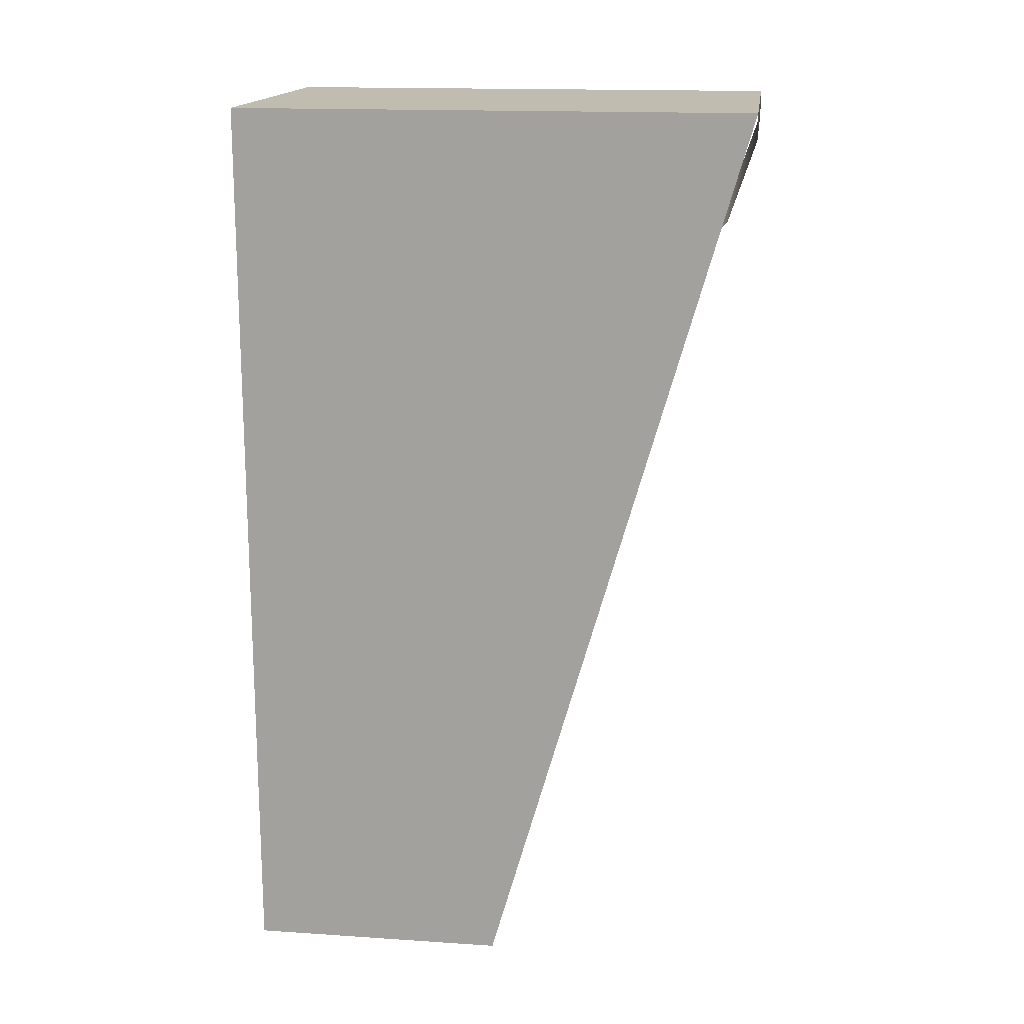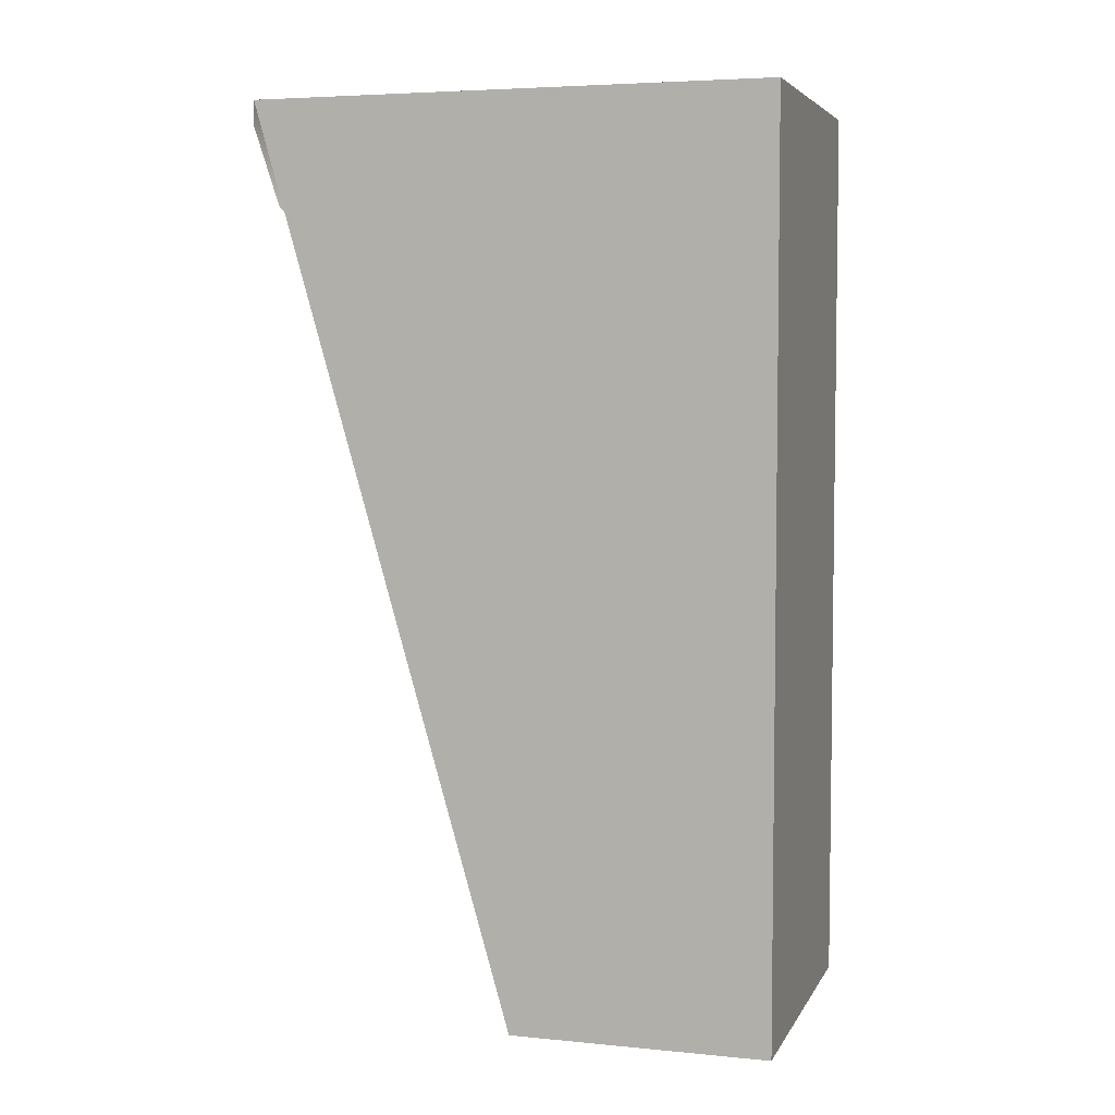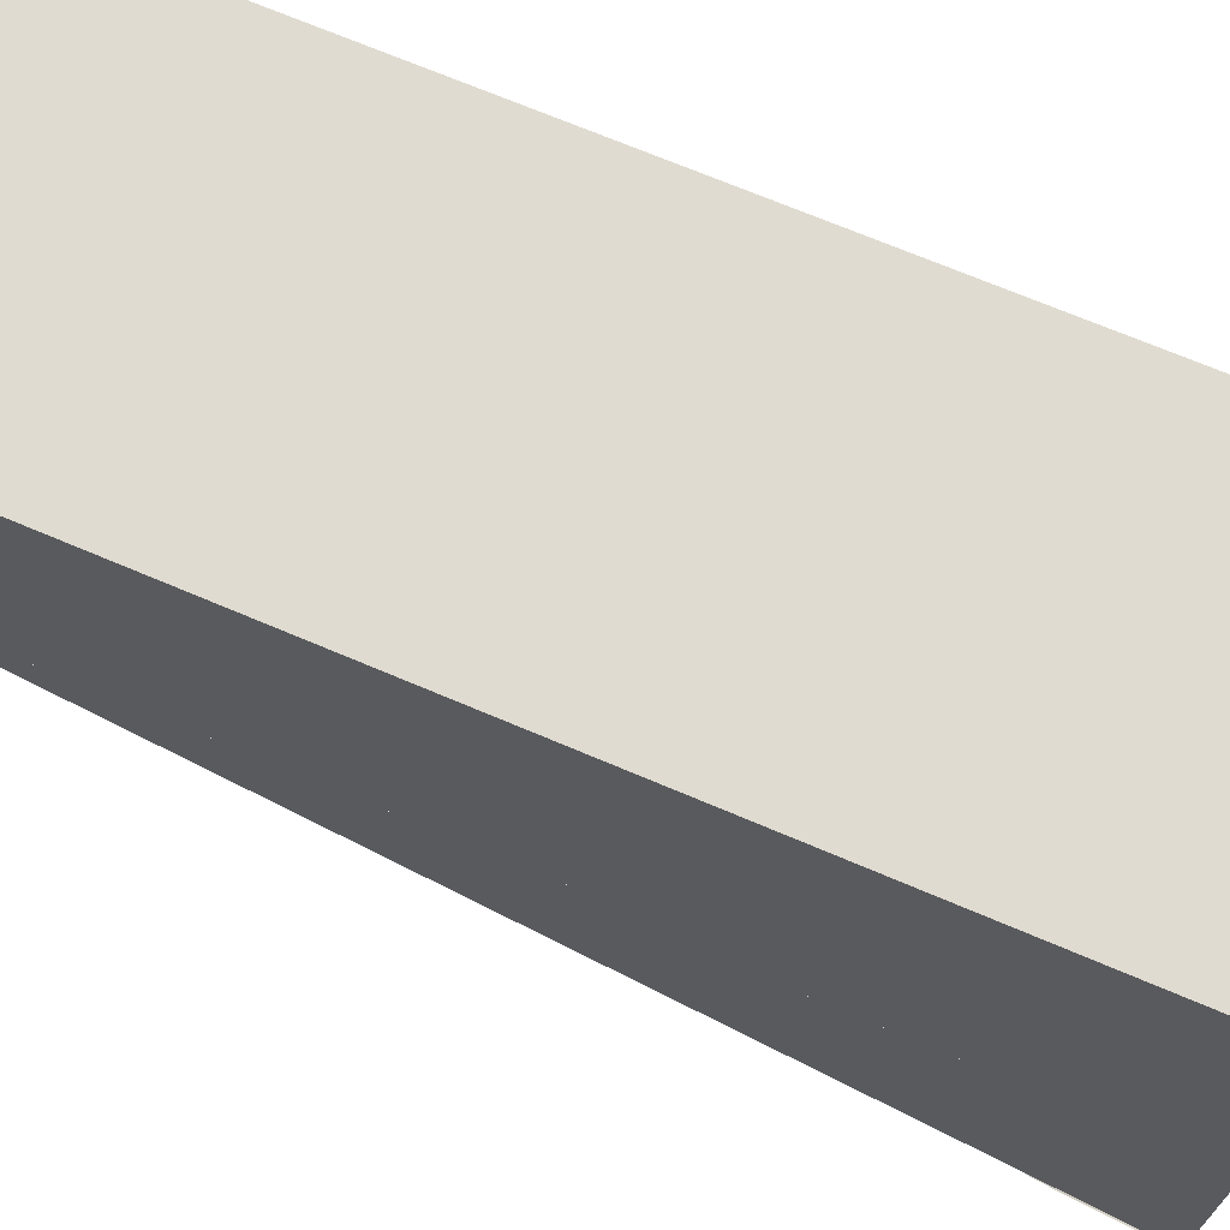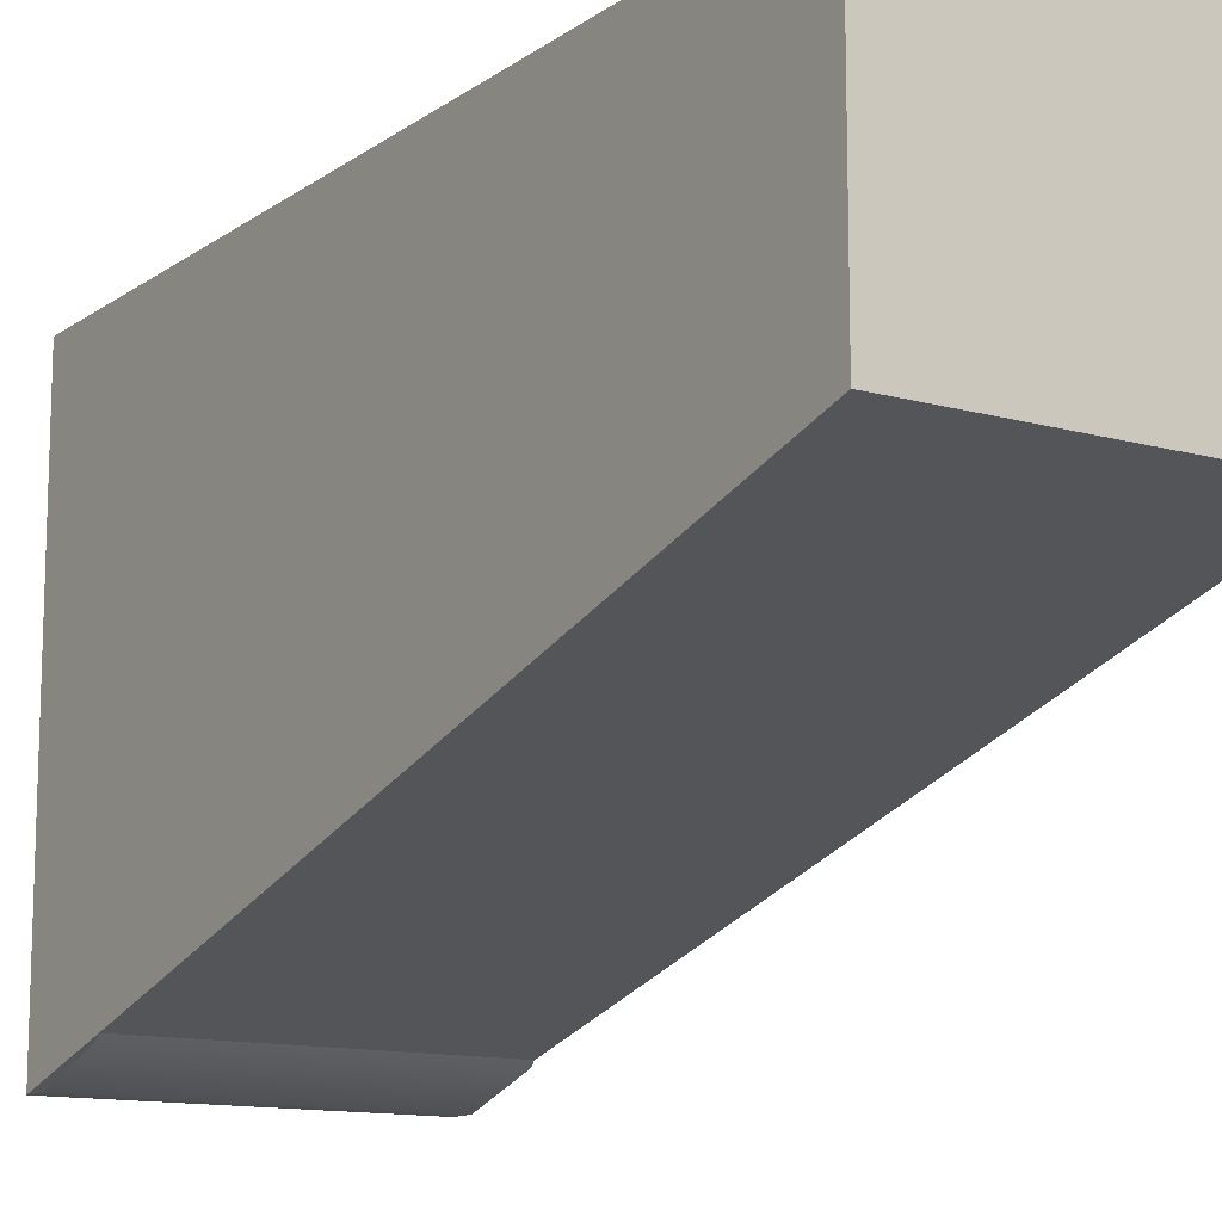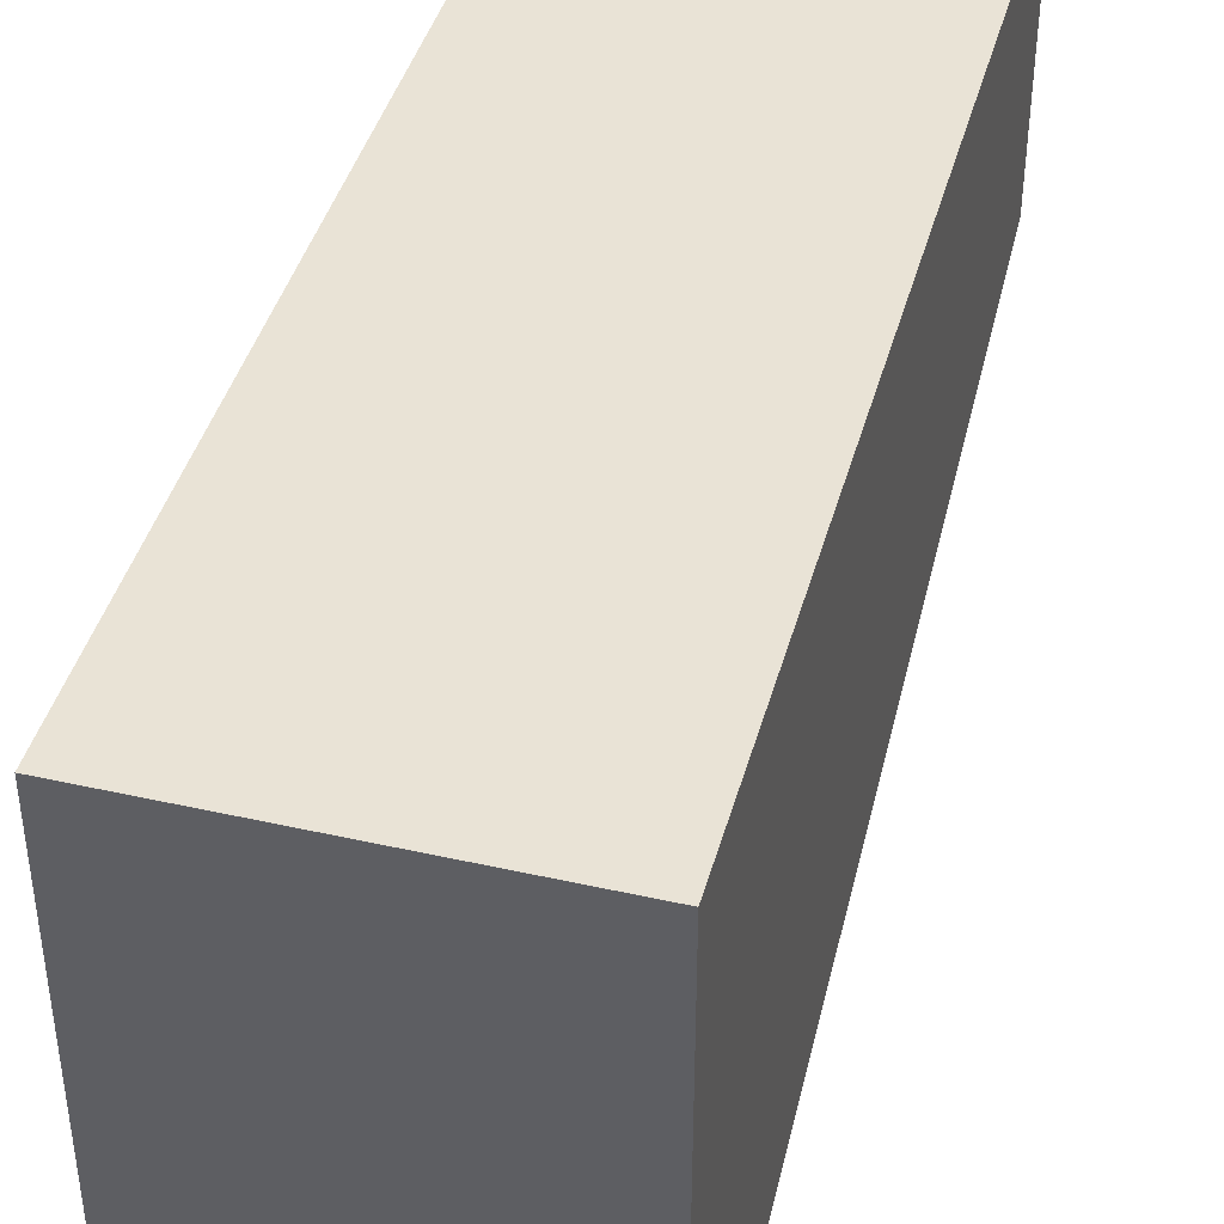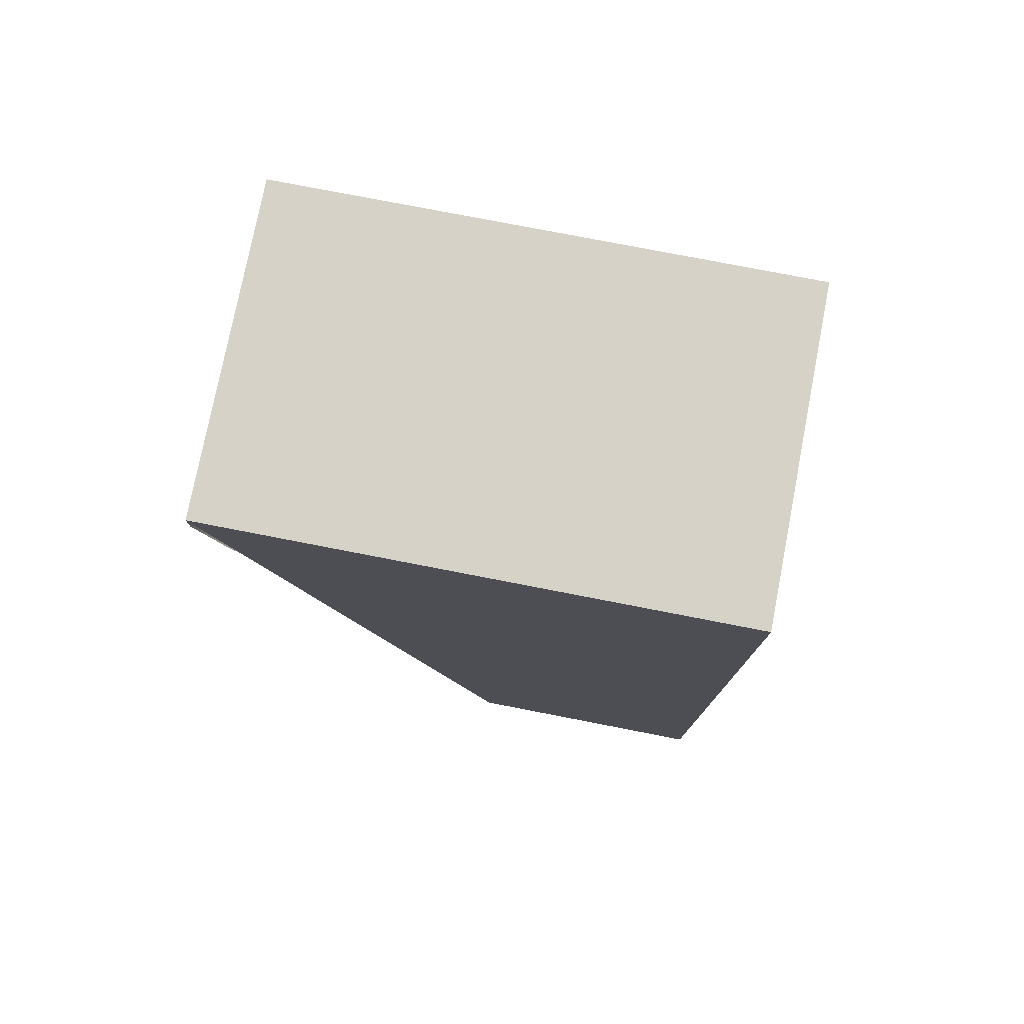
<metadata>
{"format":"obj","ext":"obj","renderer":"f3d","projection":"perspective","resolution":1024,"background":"white","views":[{"elev":16.3,"azim":-82.3,"up":"+Z"},{"elev":5.0,"azim":107.0,"up":"+Z"},{"elev":69.8,"azim":-66.9,"up":"+Y"},{"elev":-12.7,"azim":147.0,"up":"+Y"},{"elev":42.2,"azim":15.1,"up":"+Y"},{"elev":77.3,"azim":101.0,"up":"+Z"}]}
</metadata>
<code>
o c_c
v -25 0 0
v -25 -20 70
v -25 20 0
v -25 20 70
v 0 -1e-06 0
v 0 -20 70
v 0 20 0
v 0 20 70
f 1 4 3
f 4 7 3
f 8 5 7
f 6 1 5
f 7 1 3
f 4 6 8
f 1 2 4
f 4 8 7
f 8 6 5
f 6 2 1
f 7 5 1
f 4 2 6
o g_g
v -0.000381 -20 68
v -0.000381 -18 62
v -0.000954 20 0.000572
v -0.000381 -0.000381 0.000477
v -0.000381 -0.000381 38
v -0.000381 20 70
v -0.000381 -16 60
v -0.000381 -2 40
v -0.000381 -2 60
v -0.000381 -0.000381 38
v -0.000381 -2 40
v -0.000572 -20 70
v -0.000381 -2 60
v -0.000572 -20 70
v -0.000381 20 70
v -25 -20 68
v -25 20 70
v -25 -2 40
v -25 -18 62
v -25 -20 70
v -25 -0.000381 0.000477
v -25 -2 60
v -25 -0.000381 38
v -25 -20 70
v -25 20 0.000572
v -25 -2 60
v -25 20 70
v -25 -0.000381 38
v -25 -16 60
v -25 -2 40
f 10 37 15
f 19 31 18
f 15 30 21
f 13 29 12
f 22 35 28
f 17 26 16
f 11 25 14
f 20 24 9
f 24 10 9
f 10 27 37
f 19 38 31
f 15 37 30
f 13 36 29
f 22 23 35
f 17 34 26
f 11 33 25
f 20 32 24
f 24 27 10
o co_culling
v 0 0 0
v 0 0 0
v 0 0 0
v 0 0 0
v 0 0 0
v 0 0 0
v 0 0 0
v 0 0 0
f 39 42 41
f 41 46 45
f 45 44 43
f 43 40 39
f 41 43 39
f 46 40 44
f 39 40 42
f 41 42 46
f 45 46 44
f 43 44 40
f 41 45 43
f 46 42 40

</code>
